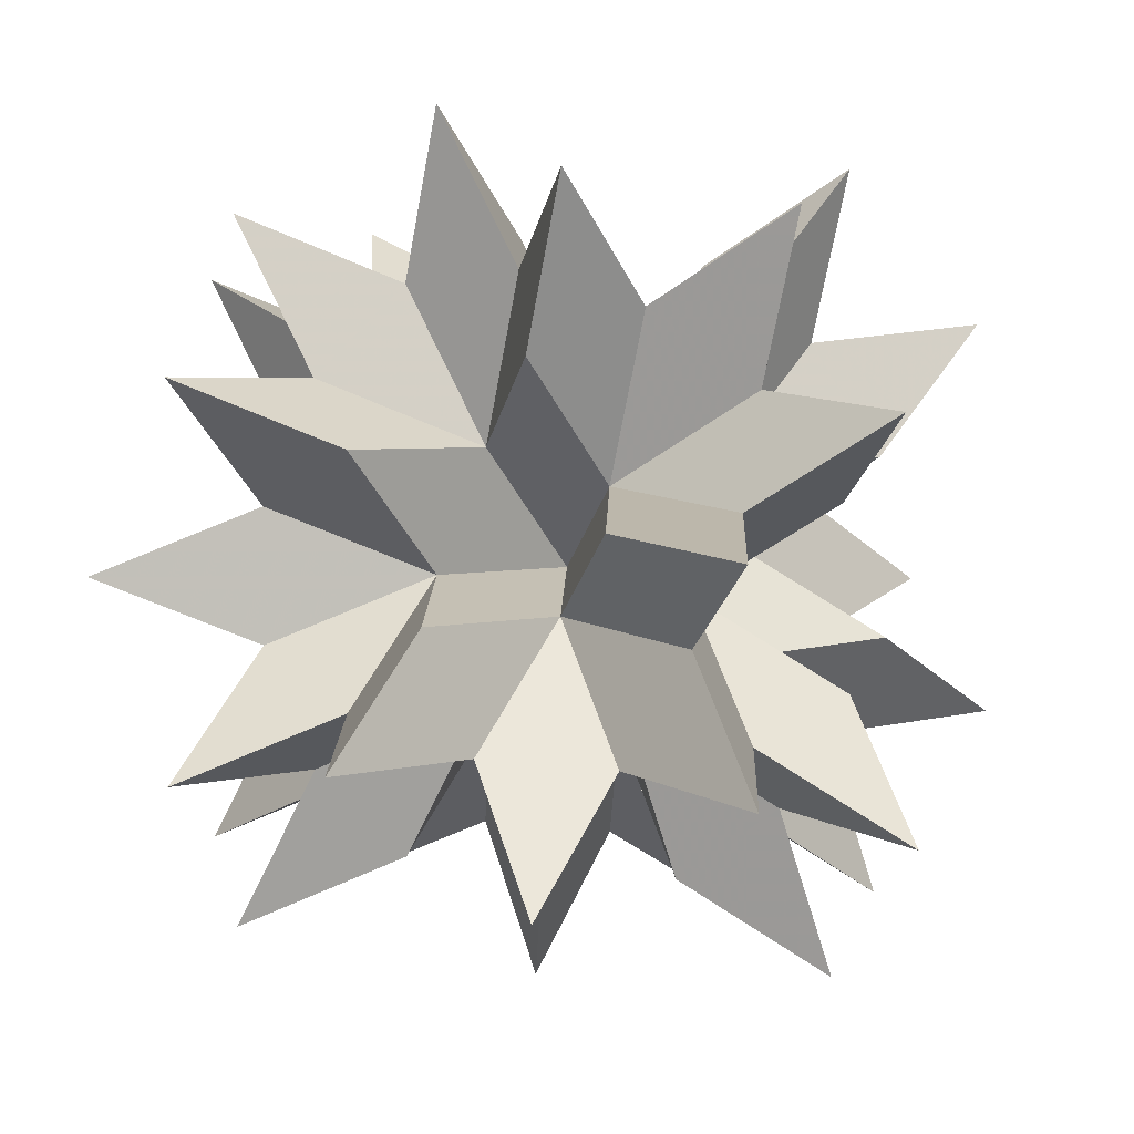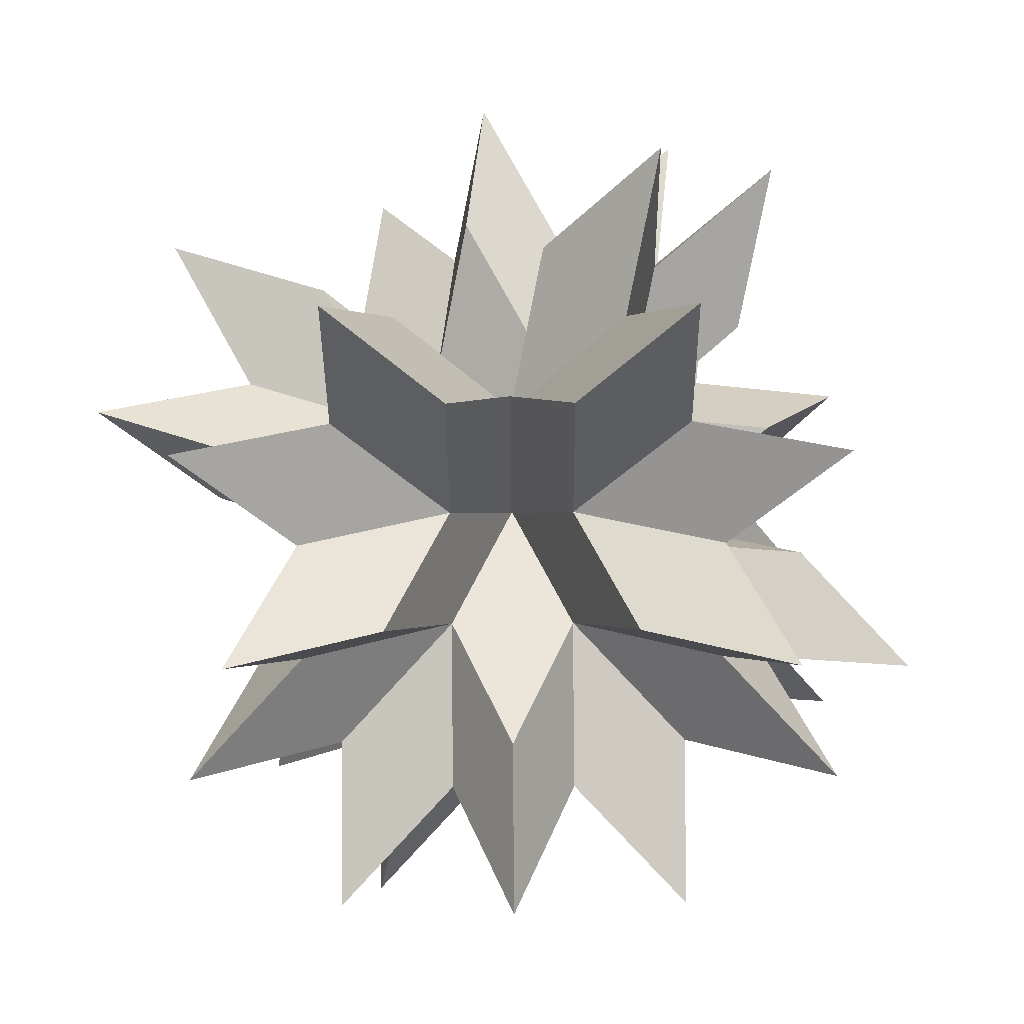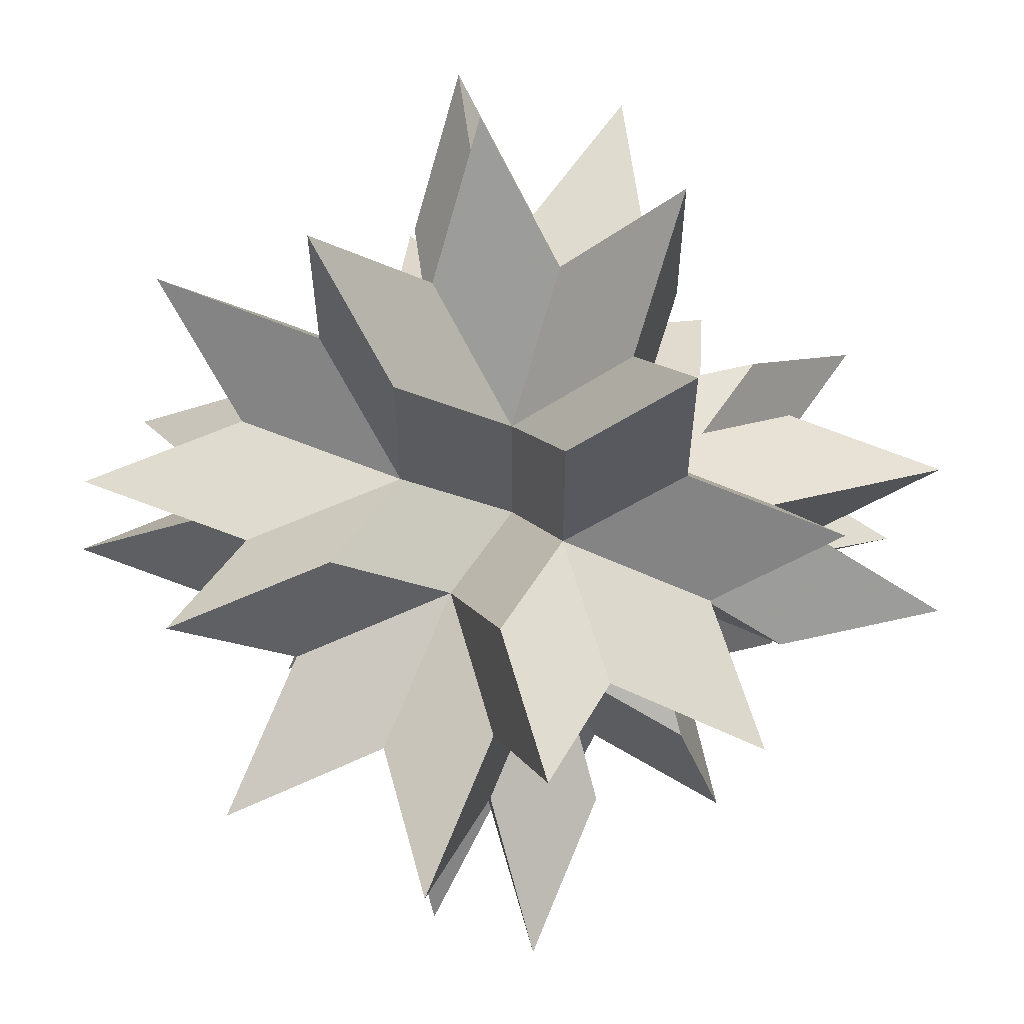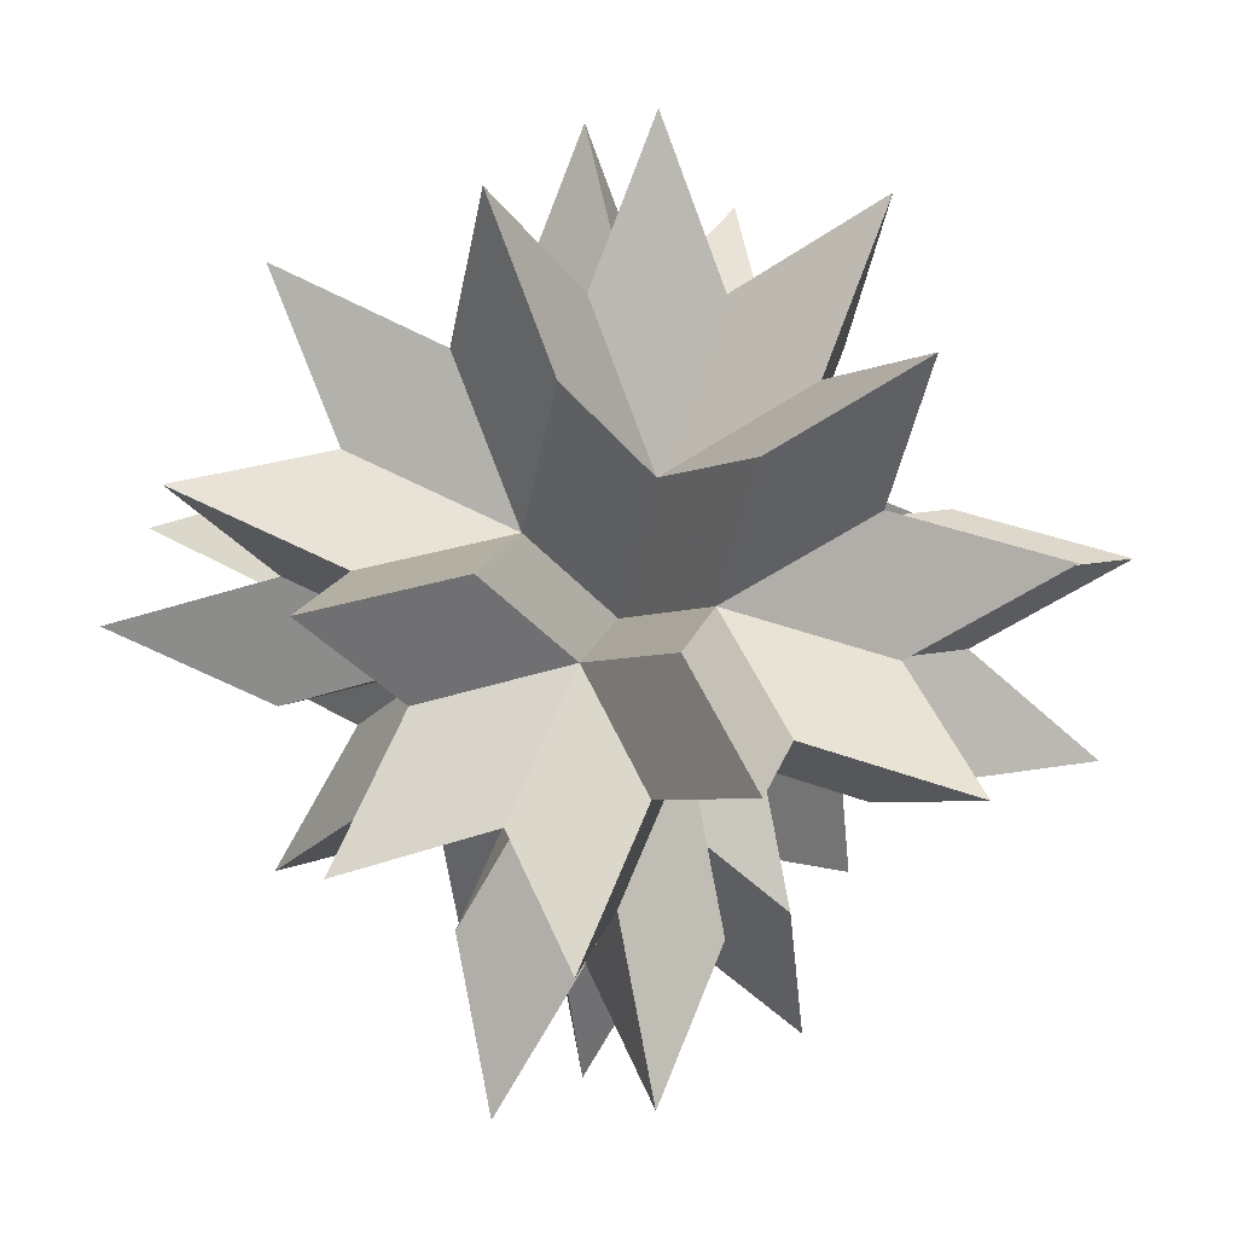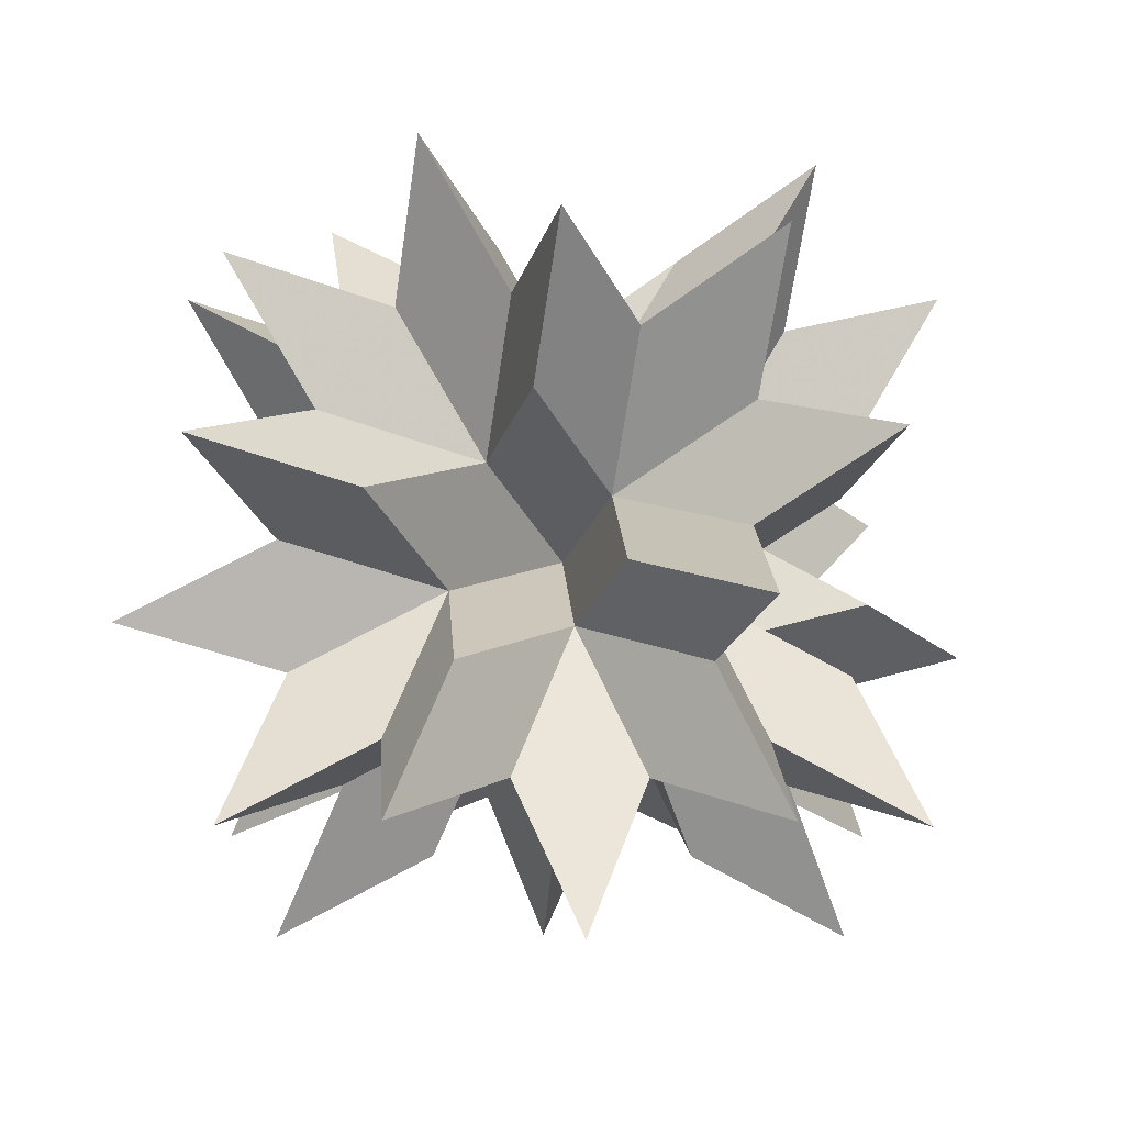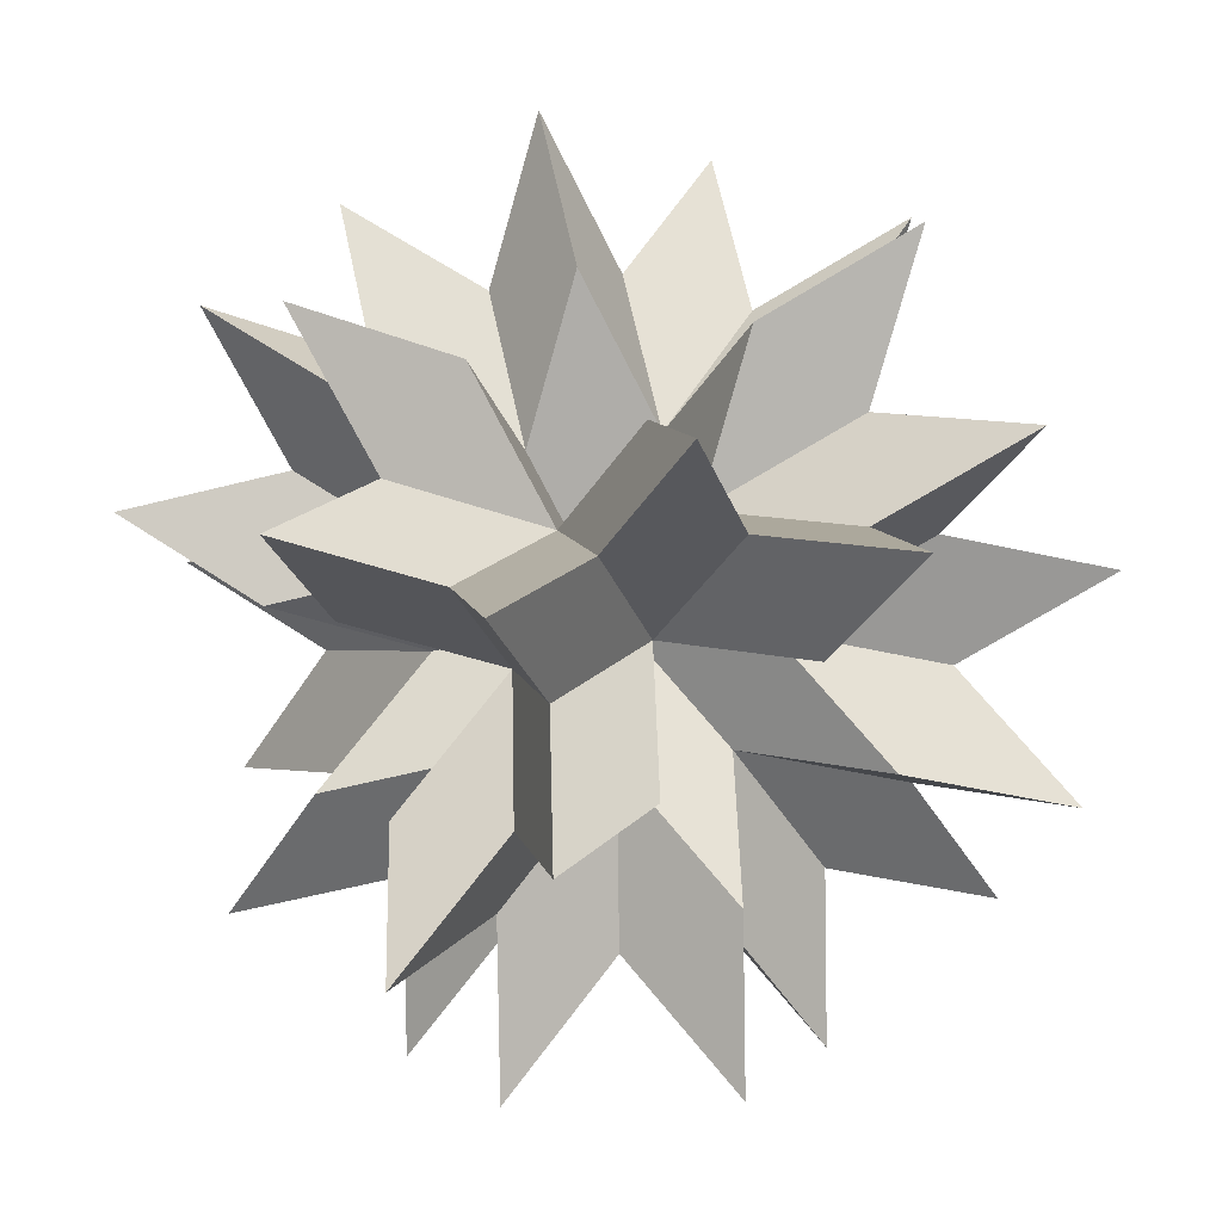
<metadata>
{"format":"obj","ext":"obj","renderer":"f3d","projection":"perspective","resolution":1024,"background":"white","views":[{"elev":77.7,"azim":4.8,"up":"+Y"},{"elev":-66.2,"azim":123.1,"up":"+Z"},{"elev":78.6,"azim":-39.7,"up":"+Y"},{"elev":73.1,"azim":66.4,"up":"+Z"},{"elev":-7.2,"azim":-61.6,"up":"+Z"},{"elev":36.9,"azim":76.0,"up":"+Z"}]}
</metadata>
<code>
v -0.6876 -0.6812 0.2514
v 0 0 0
v -0.8867 0.004141 0.4623
v -0.7442 0.003475 1.701
v -0.3704 0.3738 0.8503
v -0.3738 -0.3704 0.8503
v -0.7464 -0.4786 -0.4623
v -1.434 -1.16 -0.211
v 0.3738 0.3704 0.8503
v 0.003475 0.7442 1.701
v -1.692 -0.2719 -0.7137
v -0.9456 0.2067 -0.2514
v 0.7442 -0.003475 1.701
v 0.3704 -0.3738 0.8503
v -1.832 0.2109 0.211
v -0.003475 -0.7442 1.701
v -0.2067 -0.9456 -0.2514
v -0.2109 -1.832 0.211
v -0.004141 -0.8867 0.4623
v 0.004141 0.8867 0.4623
v -0.6771 1.574 0.7137
v -0.6812 0.6876 0.2514
v 0.2719 -1.692 -0.7137
v 0.4786 -0.7464 -0.4623
v 0.2109 1.832 0.211
v 0.2067 0.9456 -0.2514
v 1.16 -1.434 -0.211
v 0.6812 -0.6876 0.2514
v -0.2719 1.692 -0.7137
v -0.4786 0.7464 -0.4623
v 0.6771 -1.574 0.7137
v -1.16 1.434 -0.211
v 0.7464 0.4786 -0.4623
v 1.434 1.16 -0.211
v 0.6876 0.6812 0.2514
v 0.5141 -0.1124 -0.8503
v 0.4017 -0.6265 -1.701
v -0.1124 -0.5141 -0.8503
v 1.574 0.6771 0.7137
v 0.8867 -0.004141 0.4623
v -0.6265 -0.4017 -1.701
v -0.5141 0.1124 -0.8503
v 0.9456 -0.2067 -0.2514
v 1.832 -0.2109 0.211
v 0.1124 0.5141 -0.8503
v -0.4017 0.6265 -1.701
v 1.692 0.2719 -0.7137
v 0.6265 0.4017 -1.701
v 0.1595 -2.206 -1.564
v -0.3191 -1.46 -1.102
v 0.8985 2.513 0.4623
v 0.6917 1.568 0.7137
v -1.066 -1.938 -1.564
v -0.9532 -1.424 -0.7137
v 1.066 1.938 1.564
v 0.378 1.257 1.313
v -1.641 -2.105 -0.4623
v -0.8943 -1.627 0
v 0.007616 1.631 2.163
v -0.3662 1.261 1.313
v -0.8985 -2.513 0.4623
v -1.047 1.948 1.564
v -0.378 -1.257 1.313
v -1.066 -1.938 1.564
v -1.061 -1.052 1.102
v -1.568 0.6917 0.7137
v -1.938 1.066 1.564
v -1.257 0.378 1.313
v -0.007616 -1.631 2.163
v -2.513 0.8985 0.4623
v -1.948 -1.047 1.564
v -1.261 -0.3662 1.313
v -1.631 0.007616 2.163
v -1.052 1.061 1.102
v -0.6917 -1.568 0.7137
v 1.061 1.052 1.102
v -0.8588 -0.9927 -1.313
v 1.948 1.047 1.564
v 1.261 0.3662 1.313
v -1.373 -0.8803 -2.163
v -1.261 -0.3662 -1.313
v 1.631 -0.007616 2.163
v -2.206 -0.1595 -1.564
v 1.257 -0.378 1.313
v -1.46 0.3191 -1.102
v 0.3662 -1.261 1.313
v -1.627 0.8943 0
v 1.047 -1.948 1.564
v 1.052 -1.061 1.102
v -2.105 1.641 -0.4623
v -1.424 0.9532 -0.7137
v 1.938 -1.066 1.564
v -1.938 1.066 -1.564
v 0.8943 1.627 0
v 0.3662 -1.261 -1.313
v 1.641 2.105 -0.4623
v 0.8803 -1.373 -2.163
v 0.9532 1.424 -0.7137
v 0.9927 -0.8588 -1.313
v -0.9927 0.8588 -1.313
v 1.568 -0.6917 0.7137
v -0.1595 2.206 -1.564
v -0.3662 1.261 -1.313
v 0.3191 1.46 -1.102
v 2.105 -1.641 -0.4623
v 1.627 -0.8943 0
v 1.424 -0.9532 -0.7137
v -0.8803 1.373 -2.163
v 2.513 -0.8985 0.4623
v 1.938 -1.066 -1.564
v 1.46 -0.3191 -1.102
v 1.066 1.938 -1.564
v 0.8588 0.9927 -1.313
v 1.261 0.3662 -1.313
v 1.373 0.8803 -2.163
v 2.206 0.1595 -1.564
v 0 0 0
v 0 0 0
v 0 0 0
v 0 0 0
v 0 0 0
v -1.574 -0.6771 0.7137
f 3 1 122
f 1 3 117
f 118 4 6
f 4 118 5
f 8 117 7
f 117 8 1
f 9 5 118
f 5 9 10
f 7 12 11
f 12 7 117
f 13 118 14
f 118 13 9
f 117 15 12
f 15 117 3
f 6 14 118
f 14 6 16
f 17 19 18
f 19 17 119
f 21 120 22
f 120 21 20
f 23 119 17
f 119 23 24
f 20 26 120
f 26 20 25
f 28 24 27
f 24 28 119
f 120 29 30
f 29 120 26
f 119 31 19
f 31 119 28
f 30 22 120
f 22 30 32
f 34 121 33
f 121 34 35
f 38 36 37
f 36 38 2
f 35 40 121
f 40 35 39
f 41 2 38
f 2 41 42
f 121 44 43
f 44 121 40
f 45 42 46
f 42 45 2
f 43 33 121
f 33 43 47
f 2 48 36
f 48 2 45
f 23 50 49
f 50 23 17
f 52 25 20
f 25 52 51
f 50 54 53
f 54 50 17
f 56 52 20
f 52 56 55
f 17 57 54
f 57 17 58
f 60 56 20
f 56 60 59
f 58 18 61
f 18 58 17
f 21 60 20
f 60 21 62
f 63 65 64
f 65 63 6
f 68 66 3
f 66 68 67
f 16 63 69
f 63 16 6
f 15 66 70
f 66 15 3
f 65 72 71
f 72 65 6
f 73 3 72
f 3 73 68
f 4 72 6
f 72 4 73
f 122 72 3
f 72 122 71
f 68 4 5
f 4 68 73
f 65 122 1
f 122 65 71
f 68 74 67
f 74 68 5
f 65 75 64
f 75 65 1
f 5 62 74
f 62 5 60
f 75 58 61
f 58 75 1
f 10 60 5
f 60 10 59
f 58 8 57
f 8 58 1
f 56 10 9
f 10 56 59
f 8 54 57
f 54 8 7
f 76 56 9
f 56 76 55
f 54 77 53
f 77 54 7
f 79 76 9
f 76 79 78
f 7 80 77
f 80 7 81
f 13 79 9
f 79 13 82
f 81 11 83
f 11 81 7
f 84 13 14
f 13 84 82
f 12 83 11
f 83 12 85
f 86 16 69
f 16 86 14
f 87 15 70
f 15 87 12
f 88 14 86
f 14 88 89
f 87 91 12
f 91 87 90
f 89 84 14
f 84 89 92
f 91 85 12
f 85 91 93
f 39 79 40
f 79 39 78
f 81 41 80
f 41 81 42
f 40 82 84
f 82 40 79
f 85 81 83
f 81 85 42
f 76 39 35
f 39 76 78
f 80 38 77
f 38 80 41
f 52 76 35
f 76 52 55
f 77 50 53
f 50 77 38
f 25 94 26
f 94 25 51
f 95 23 49
f 23 95 24
f 94 52 35
f 52 94 51
f 38 49 50
f 49 38 95
f 34 94 35
f 94 34 96
f 95 37 97
f 37 95 38
f 98 34 33
f 34 98 96
f 37 99 97
f 99 37 36
f 26 96 98
f 96 26 94
f 99 95 97
f 95 99 24
f 74 21 22
f 21 74 62
f 18 75 61
f 75 18 19
f 66 74 22
f 74 66 67
f 63 75 19
f 75 63 64
f 70 22 87
f 22 70 66
f 86 63 19
f 63 86 69
f 87 32 90
f 32 87 22
f 86 31 88
f 31 86 19
f 32 91 90
f 91 32 30
f 31 89 88
f 89 31 28
f 100 85 93
f 85 100 42
f 101 84 92
f 84 101 40
f 91 100 93
f 100 91 30
f 101 89 28
f 89 101 92
f 102 45 103
f 45 102 104
f 107 106 105
f 106 107 43
f 29 104 102
f 104 29 26
f 107 27 24
f 27 107 105
f 29 103 30
f 103 29 102
f 27 106 28
f 106 27 105
f 100 103 108
f 103 100 30
f 109 28 106
f 28 109 101
f 46 100 108
f 100 46 42
f 101 44 40
f 44 101 109
f 46 103 45
f 103 46 108
f 44 106 43
f 106 44 109
f 111 99 36
f 99 111 110
f 113 98 33
f 98 113 112
f 114 48 115
f 48 114 36
f 114 47 116
f 47 114 33
f 114 111 36
f 111 114 116
f 115 33 114
f 33 115 113
f 45 115 48
f 115 45 113
f 116 43 111
f 43 116 47
f 104 113 45
f 113 104 112
f 111 107 110
f 107 111 43
f 104 98 112
f 98 104 26
f 107 99 110
f 99 107 24

</code>
